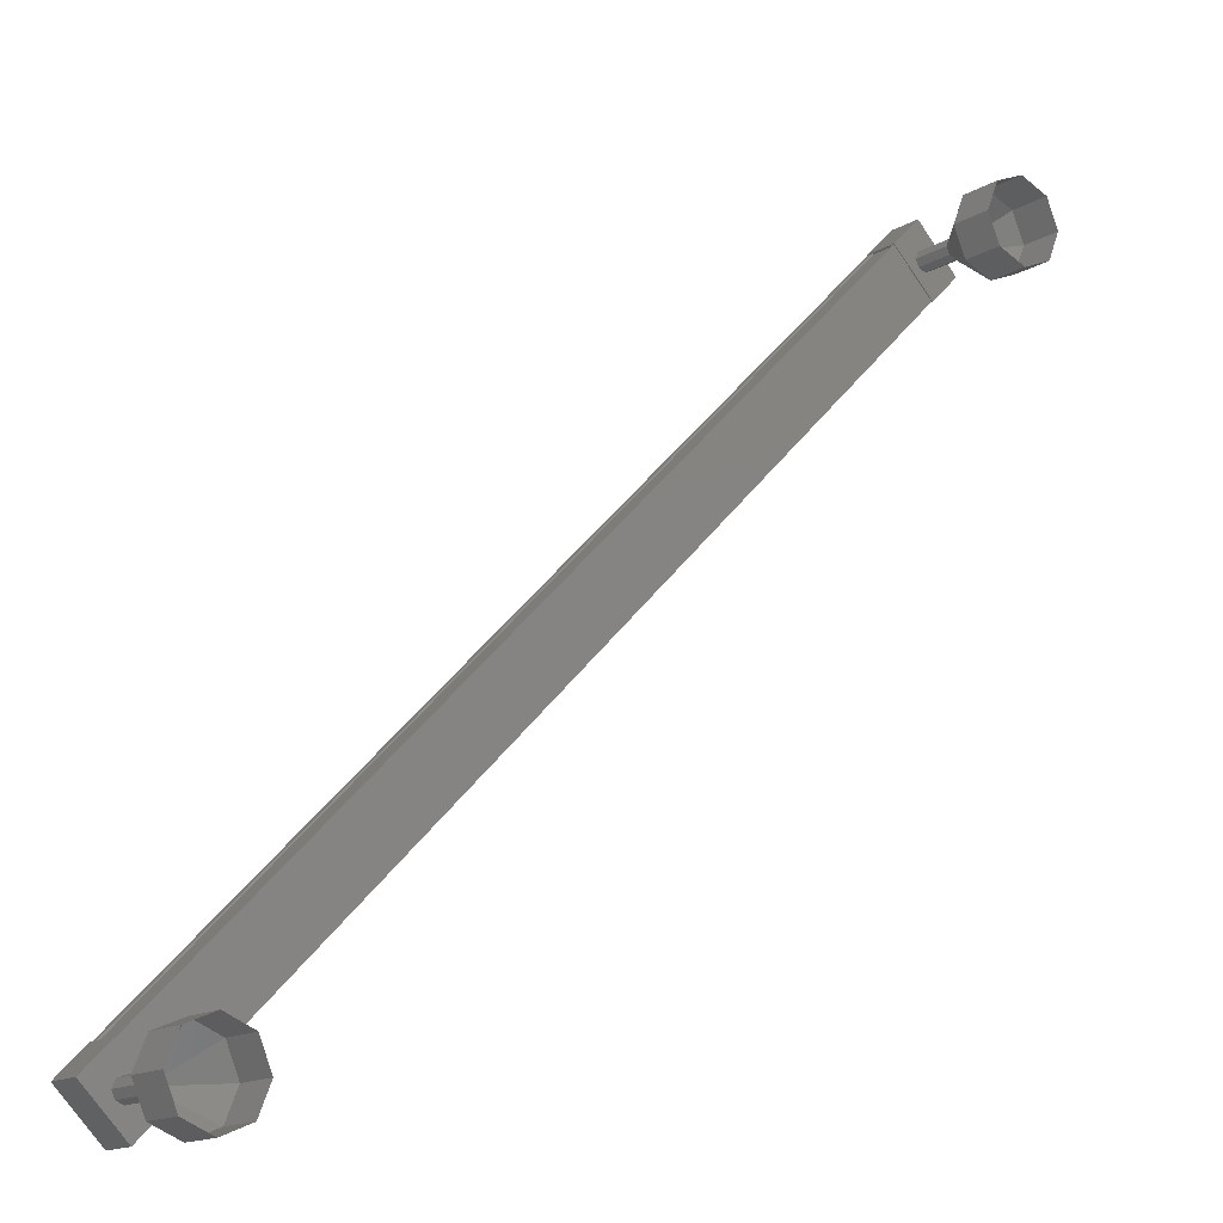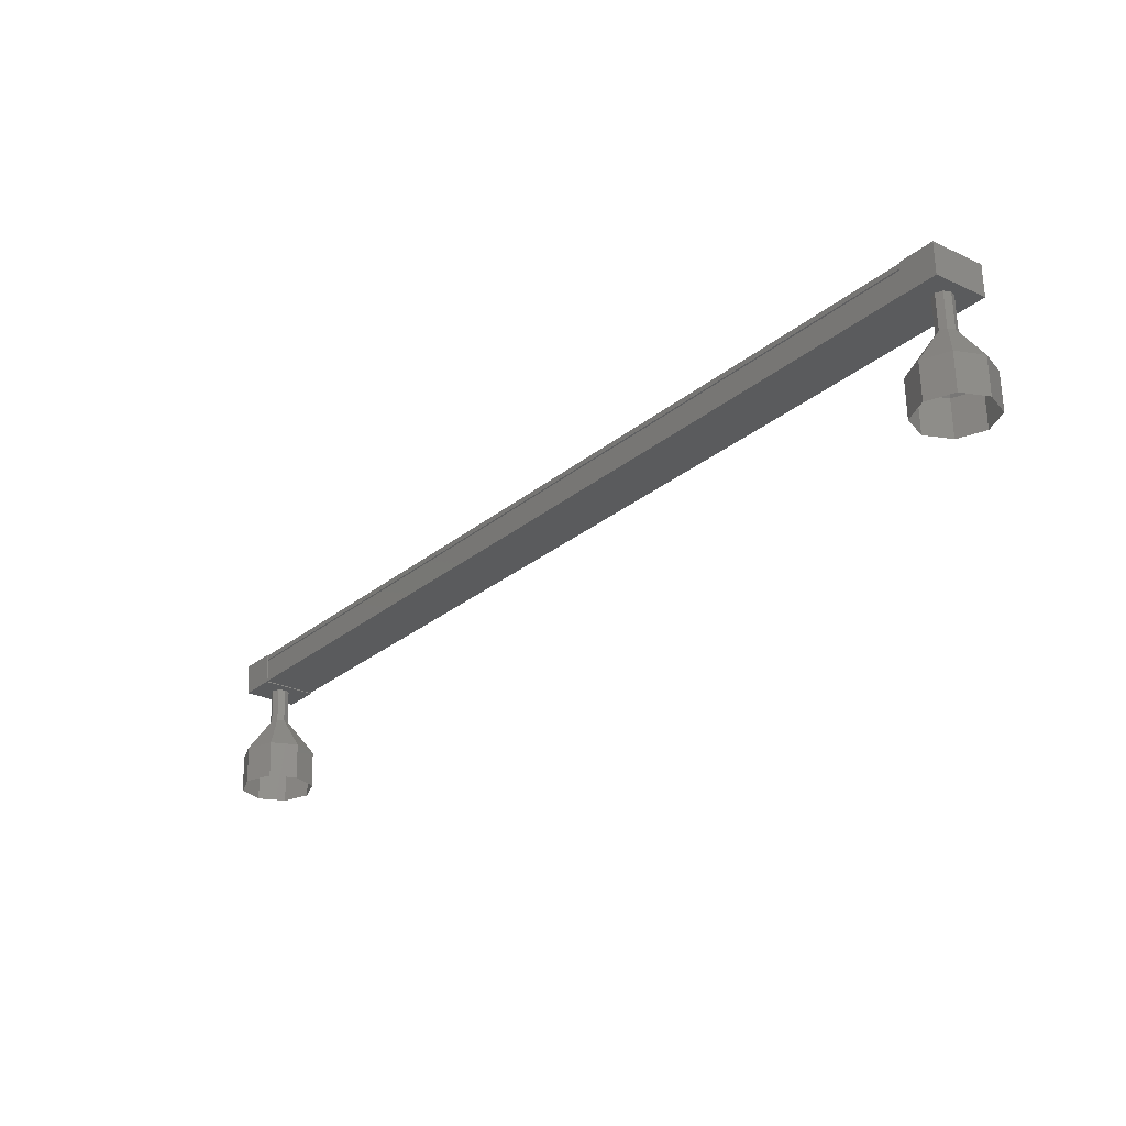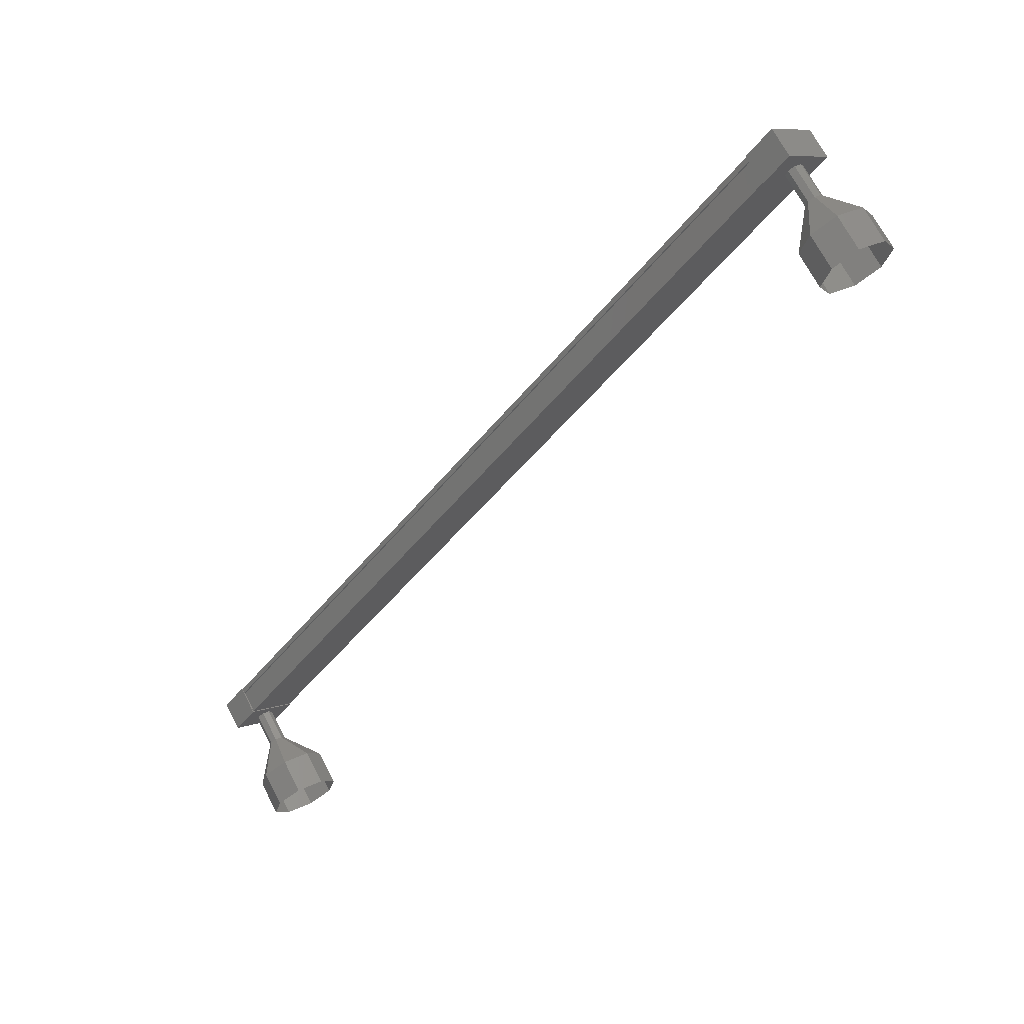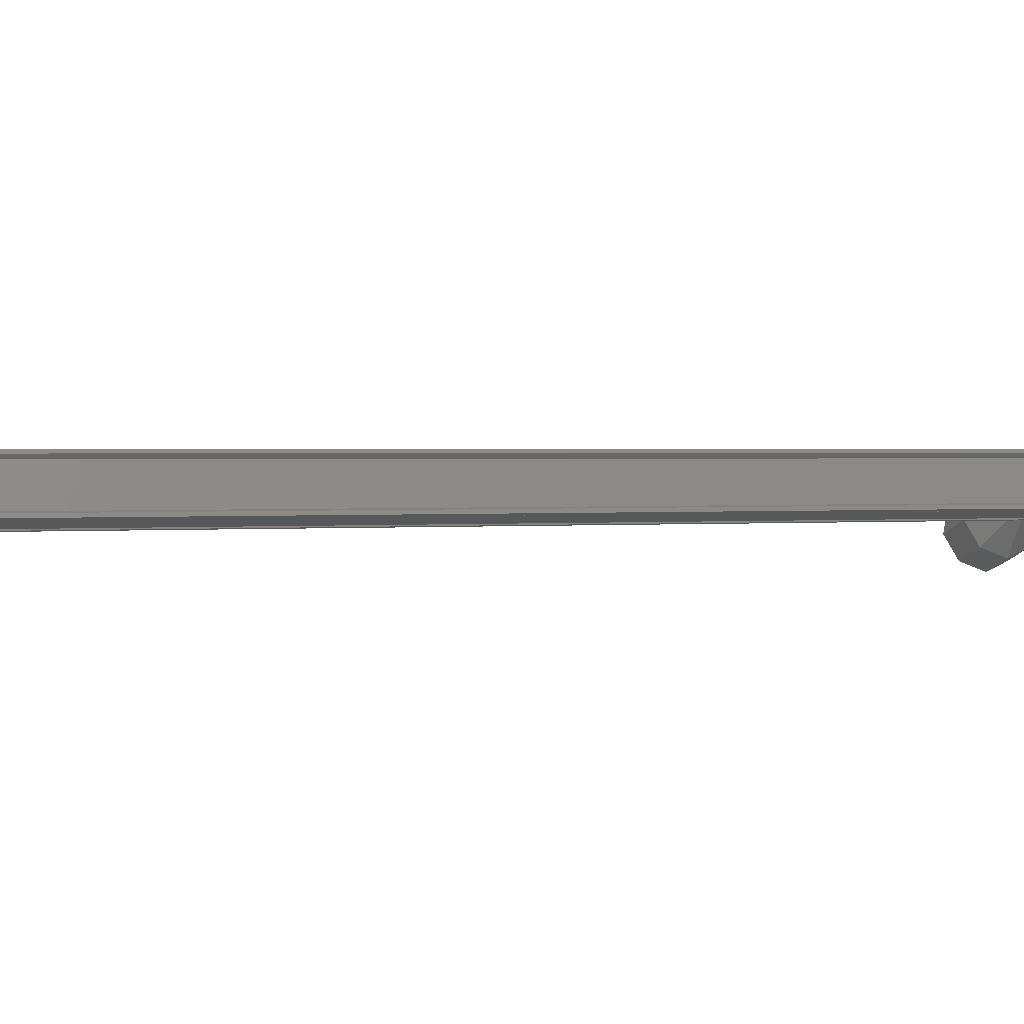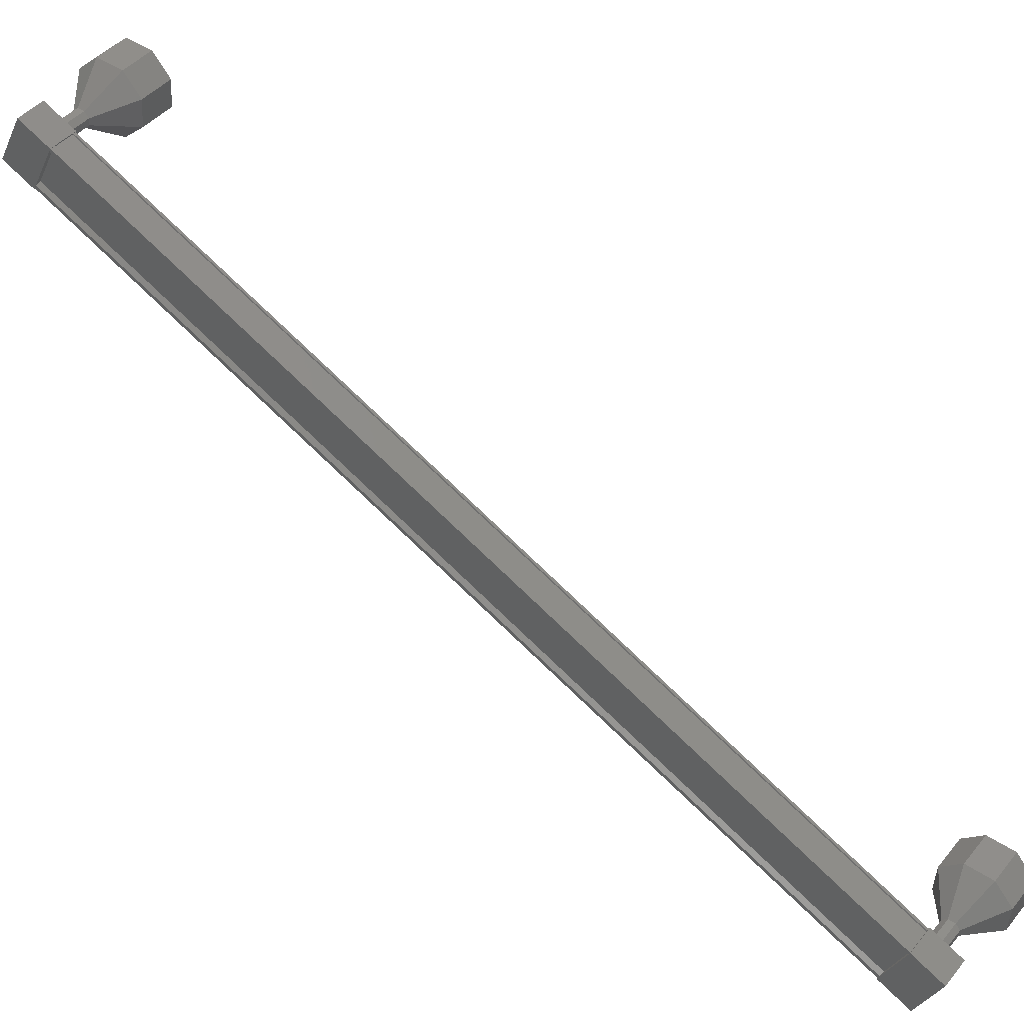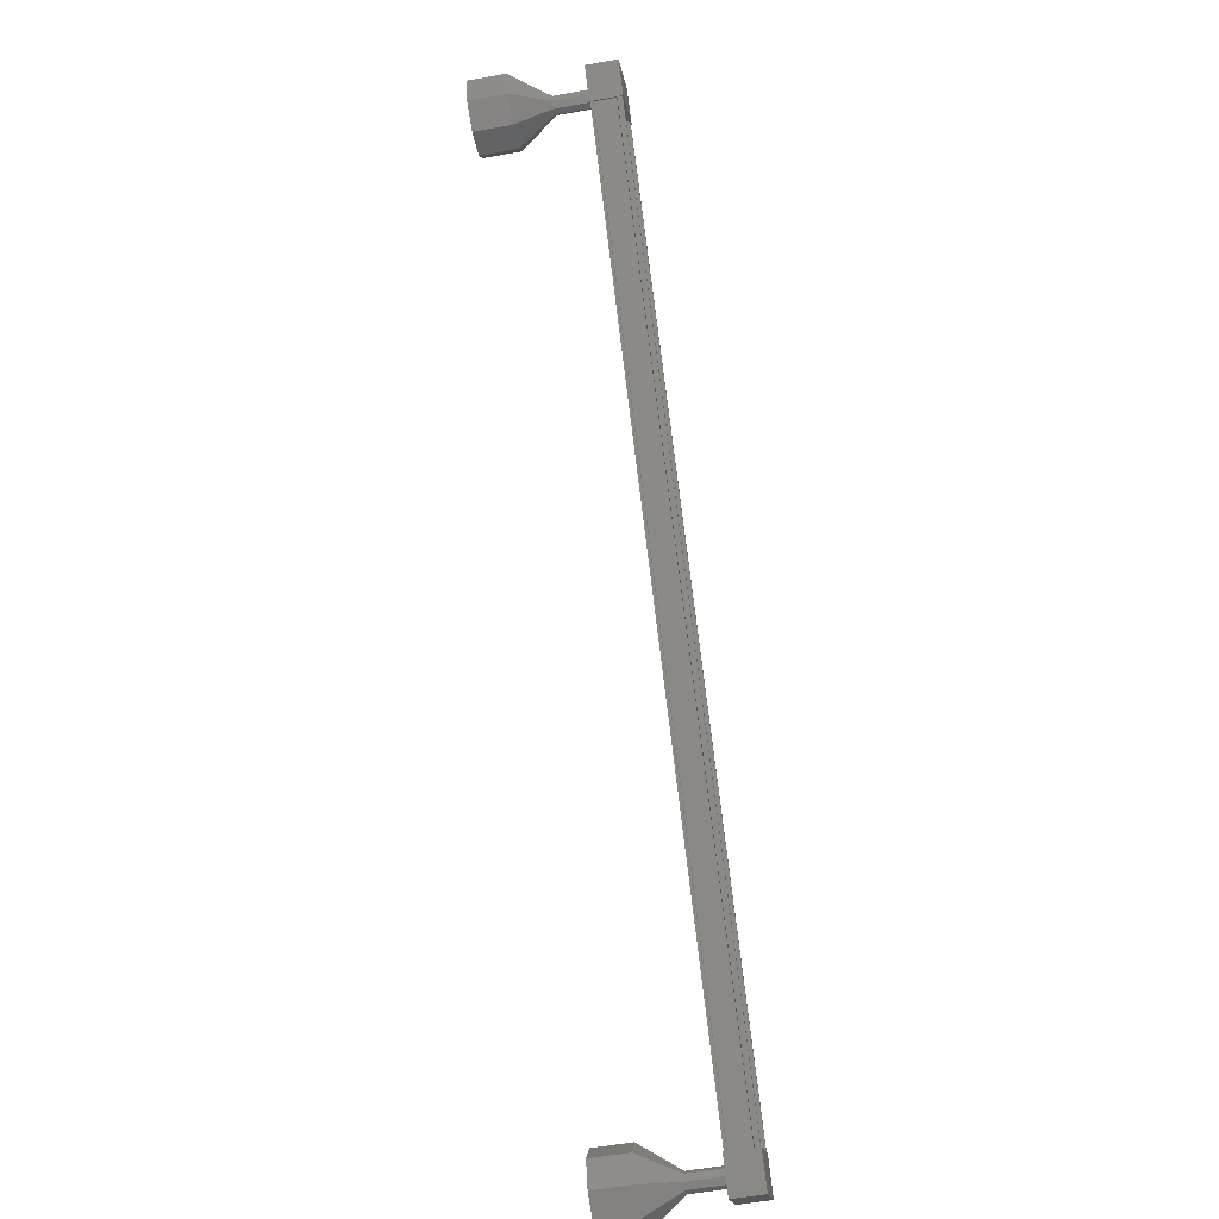
<metadata>
{"format":"stl","ext":"stl","renderer":"f3d","projection":"perspective","resolution":1024,"background":"white","views":[{"elev":71.6,"azim":-175.2,"up":"+Z"},{"elev":63.7,"azim":-39.5,"up":"+Y"},{"elev":68.3,"azim":-65.3,"up":"+Y"},{"elev":-79.5,"azim":54.0,"up":"+Z"},{"elev":-62.9,"azim":-160.0,"up":"+Z"},{"elev":-56.2,"azim":62.6,"up":"+Y"}]}
</metadata>
<code>
# stl→obj: 125 verts, 152 faces
v 55.8 -77.59 -44.76
v 55.92 -77.64 -44.81
v 42.93 -98.33 -54.95
v 42.99 -98.4 -54.91
v 42.13 -97.59 -55.44
v 42.15 -97.54 -55.56
v 55.14 -76.85 -45.42
v 42.08 -97.48 -55.61
v 55.08 -76.78 -45.46
v 41.63 -97.48 -55.04
v 54.62 -76.78 -44.89
v 41.66 -97.5 -55.03
v 54.65 -76.8 -44.88
v 55.01 -76.8 -45.33
v 42.81 -98.28 -54.91
v 55.12 -76.9 -45.29
v 54.99 -76.78 -45.36
v 42 -97.48 -55.51
v 42.01 -97.5 -55.48
v 42.81 -98.73 -55.07
v 41.36 -97.79 -55.13
v 41.88 -97.79 -55.8
v 42.37 -97.01 -55.41
v 43.3 -97.95 -54.69
v 41.86 -97.01 -54.75
v 42.78 -97.95 -54.03
v 42.29 -98.73 -54.41
v 54.79 -77.23 -45.71
v 55.72 -78.17 -44.99
v 54.27 -77.23 -45.05
v 55.2 -78.17 -44.32
v 55.69 -77.39 -43.94
v 56.21 -77.39 -44.6
v 55.28 -76.45 -45.33
v 54.76 -76.45 -44.67
v 55.98 -77.7 -44.76
v 55.9 -77.7 -44.65
v 42.91 -98.4 -54.8
v 55.87 -77.68 -44.66
v 42.88 -98.38 -54.81
v 55.52 -77.68 -44.2
v 42.53 -98.38 -54.35
v 55.53 -77.7 -44.18
v 42.54 -98.4 -54.33
v 55.49 -77.7 -44.13
v 42.5 -98.4 -54.28
v 54.58 -76.78 -44.84
v 41.59 -97.48 -54.98
v 54.51 -77.14 -43.67
v 54.26 -76.55 -42.6
v 54.58 -77.31 -43.61
v 54.55 -77.22 -42.37
v 54.54 -77.49 -43.65
v 54.39 -77.96 -42.5
v 54.41 -77.58 -43.75
v 53.86 -78.33 -42.91
v 54.26 -77.53 -43.86
v 53.28 -78.12 -43.36
v 54.19 -77.36 -43.92
v 52.99 -77.45 -43.59
v 54.23 -77.18 -43.89
v 53.15 -76.71 -43.46
v 54.36 -77.09 -43.78
v 53.68 -76.34 -43.05
v 42.24 -97.65 -54.51
v 41.63 -97.65 -53.72
v 42.32 -97.82 -54.45
v 41.7 -97.82 -53.66
v 42.28 -98 -54.48
v 41.66 -98 -53.7
v 42.14 -98.09 -54.59
v 41.53 -98.09 -53.8
v 42 -98.04 -54.7
v 41.38 -98.04 -53.91
v 41.93 -97.87 -54.76
v 41.31 -97.87 -53.97
v 41.97 -97.69 -54.73
v 41.35 -97.69 -53.94
v 42.1 -97.6 -54.62
v 41.48 -97.6 -53.83
v 41.39 -97.06 -52.65
v 40.77 -97.06 -51.87
v 41.68 -97.73 -52.43
v 41.06 -97.73 -51.64
v 41.51 -98.47 -52.56
v 40.9 -98.47 -51.77
v 40.99 -98.84 -52.97
v 40.37 -98.84 -52.18
v 40.41 -98.63 -53.42
v 39.79 -98.63 -52.63
v 40.11 -97.96 -53.65
v 39.5 -97.96 -52.86
v 40.28 -97.22 -53.52
v 39.66 -97.22 -52.73
v 40.81 -96.85 -53.11
v 40.19 -96.85 -52.32
v 41.63 -97.65 -53.73
v 41.71 -97.82 -53.67
v 41.67 -98 -53.7
v 41.53 -98.09 -53.81
v 41.39 -98.04 -53.92
v 41.32 -97.87 -53.98
v 41.36 -97.69 -53.95
v 41.49 -97.6 -53.84
v 55.12 -77.14 -44.45
v 54.5 -77.14 -43.66
v 55.19 -77.31 -44.39
v 55.15 -77.49 -44.43
v 54.53 -77.49 -43.64
v 55.02 -77.58 -44.53
v 54.4 -77.58 -43.74
v 54.87 -77.53 -44.64
v 54.8 -77.36 -44.7
v 54.18 -77.36 -43.91
v 54.84 -77.18 -44.67
v 54.23 -77.18 -43.88
v 54.97 -77.09 -44.56
v 53.07 -76.34 -42.26
v 53.65 -76.55 -41.81
v 53.94 -77.22 -41.58
v 53.77 -77.96 -41.71
v 53.24 -78.33 -42.12
v 52.66 -78.12 -42.57
v 52.37 -77.45 -42.8
v 52.54 -76.71 -42.67
f 1 2 3
f 3 2 4
f 5 6 7
f 7 6 8
f 8 9 7
f 10 11 12
f 12 11 13
f 13 14 12
f 3 15 1
f 1 15 5
f 5 16 1
f 7 16 5
f 9 8 17
f 17 8 18
f 18 14 17
f 19 14 18
f 12 14 19
f 20 21 22
f 22 21 23
f 23 24 22
f 25 24 23
f 26 24 25
f 25 21 26
f 26 21 27
f 27 21 20
f 20 24 27
f 22 24 20
f 28 29 30
f 30 29 31
f 31 32 30
f 29 32 31
f 33 32 29
f 29 34 33
f 33 34 32
f 32 34 35
f 35 30 32
f 34 30 35
f 28 30 34
f 34 29 28
f 2 36 4
f 4 36 37
f 37 38 4
f 39 38 37
f 40 38 39
f 39 41 40
f 40 41 42
f 42 41 43
f 43 44 42
f 45 44 43
f 46 44 45
f 45 47 46
f 46 47 48
f 48 47 10
f 25 23 21
f 24 26 27
f 47 11 10
f 49 50 51
f 51 50 52
f 52 53 51
f 54 53 52
f 55 53 54
f 54 56 55
f 55 56 57
f 57 56 58
f 58 59 57
f 60 59 58
f 61 59 60
f 60 62 61
f 61 62 63
f 63 62 64
f 64 49 63
f 50 49 64
f 65 66 67
f 67 66 68
f 68 69 67
f 70 69 68
f 71 69 70
f 70 72 71
f 71 72 73
f 73 72 74
f 74 75 73
f 76 75 74
f 77 75 76
f 76 78 77
f 77 78 79
f 79 78 80
f 80 65 79
f 66 65 80
f 81 82 83
f 83 82 84
f 84 85 83
f 86 85 84
f 87 85 86
f 86 88 87
f 87 88 89
f 89 88 90
f 90 91 89
f 92 91 90
f 93 91 92
f 92 94 93
f 93 94 95
f 95 94 96
f 96 81 95
f 82 81 96
f 97 81 98
f 98 81 83
f 83 99 98
f 85 99 83
f 100 99 85
f 85 87 100
f 100 87 101
f 101 87 89
f 89 102 101
f 91 102 89
f 103 102 91
f 91 93 103
f 103 93 104
f 104 93 95
f 95 97 104
f 81 97 95
f 105 106 107
f 107 106 51
f 51 108 107
f 109 108 51
f 110 108 109
f 109 111 110
f 110 111 112
f 112 111 57
f 57 113 112
f 114 113 57
f 115 113 114
f 114 116 115
f 115 116 117
f 117 116 63
f 63 105 117
f 106 105 63
f 64 118 50
f 50 118 119
f 119 52 50
f 120 52 119
f 54 52 120
f 120 121 54
f 54 121 56
f 56 121 122
f 122 58 56
f 123 58 122
f 60 58 123
f 123 124 60
f 60 124 62
f 62 124 125
f 125 64 62
f 118 64 125

</code>
